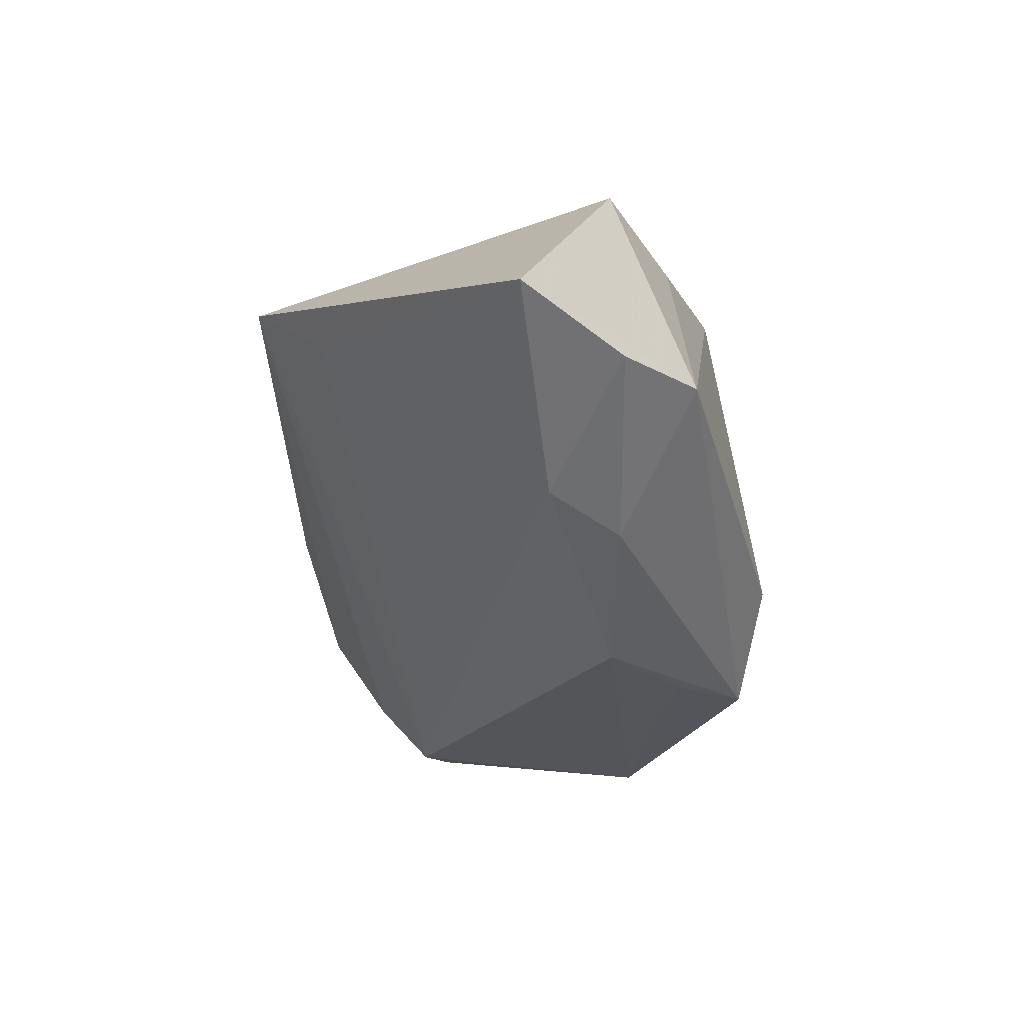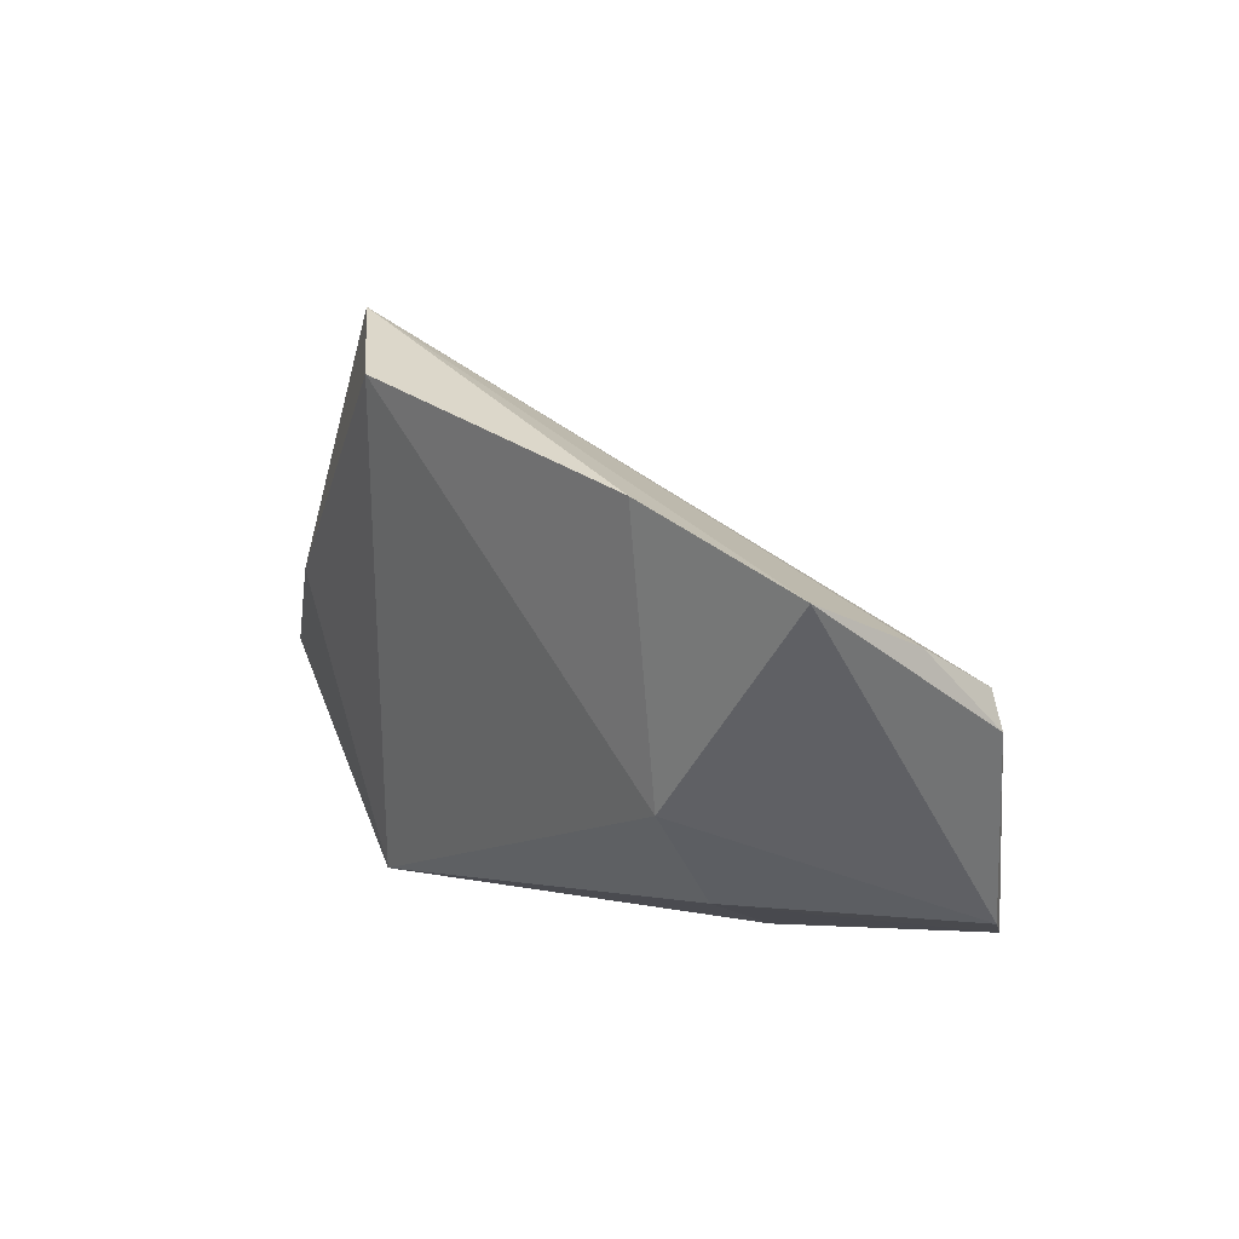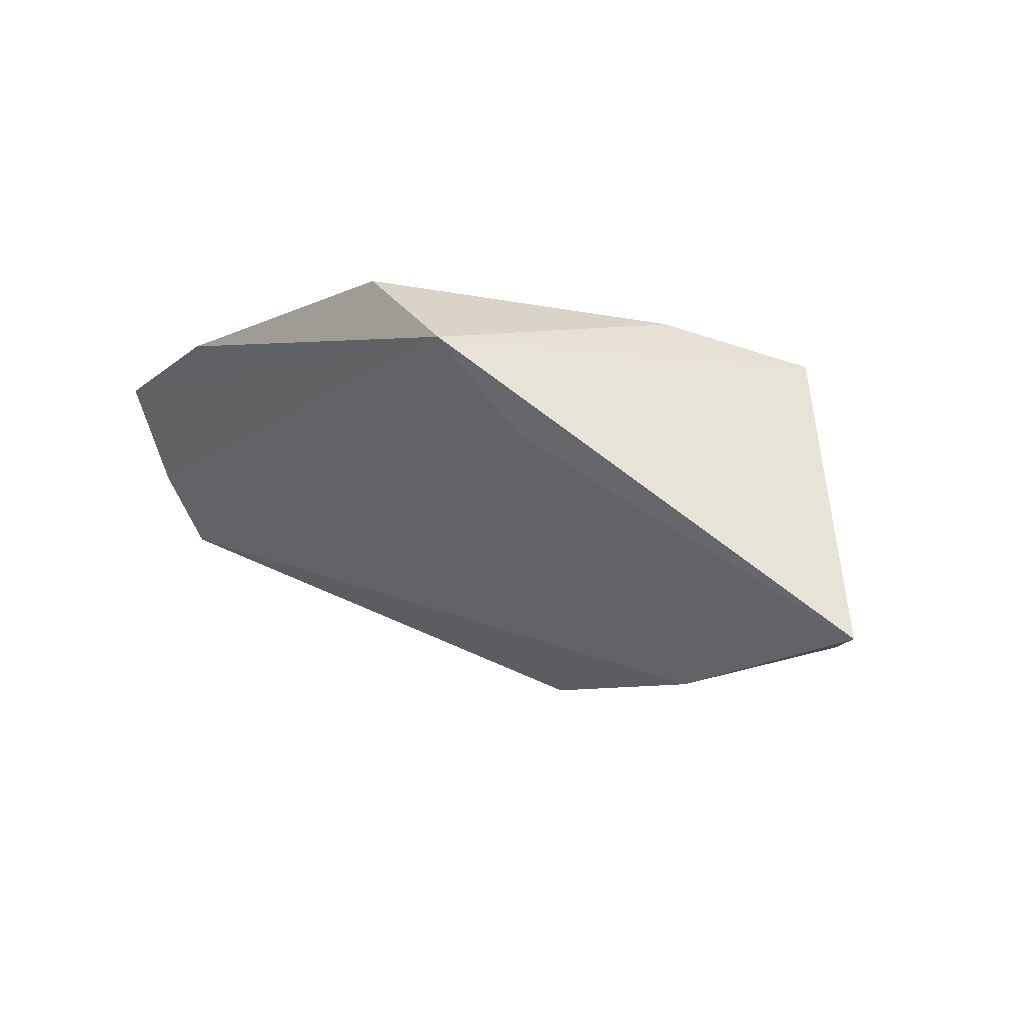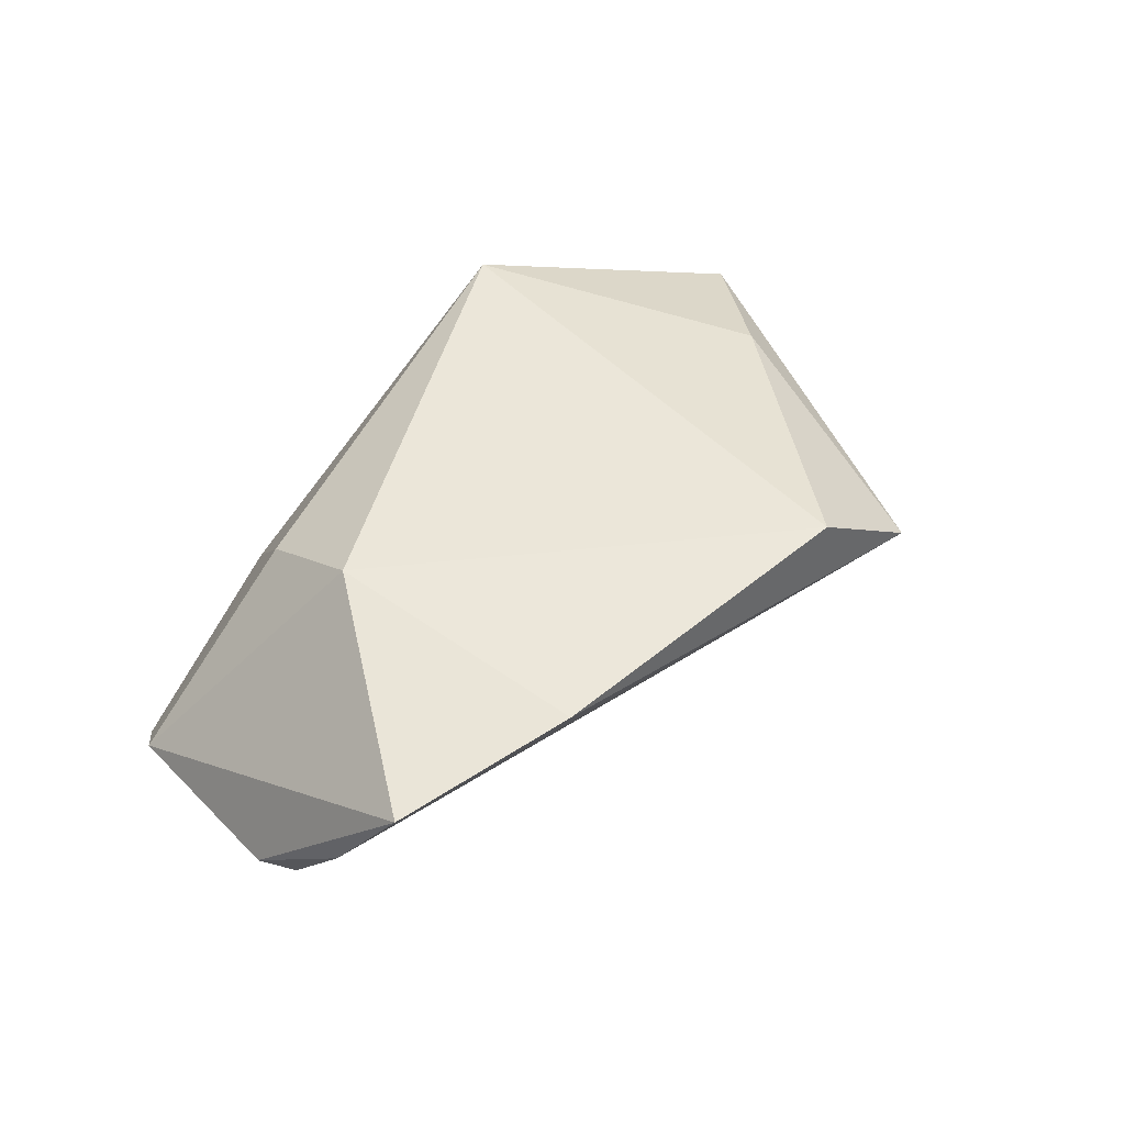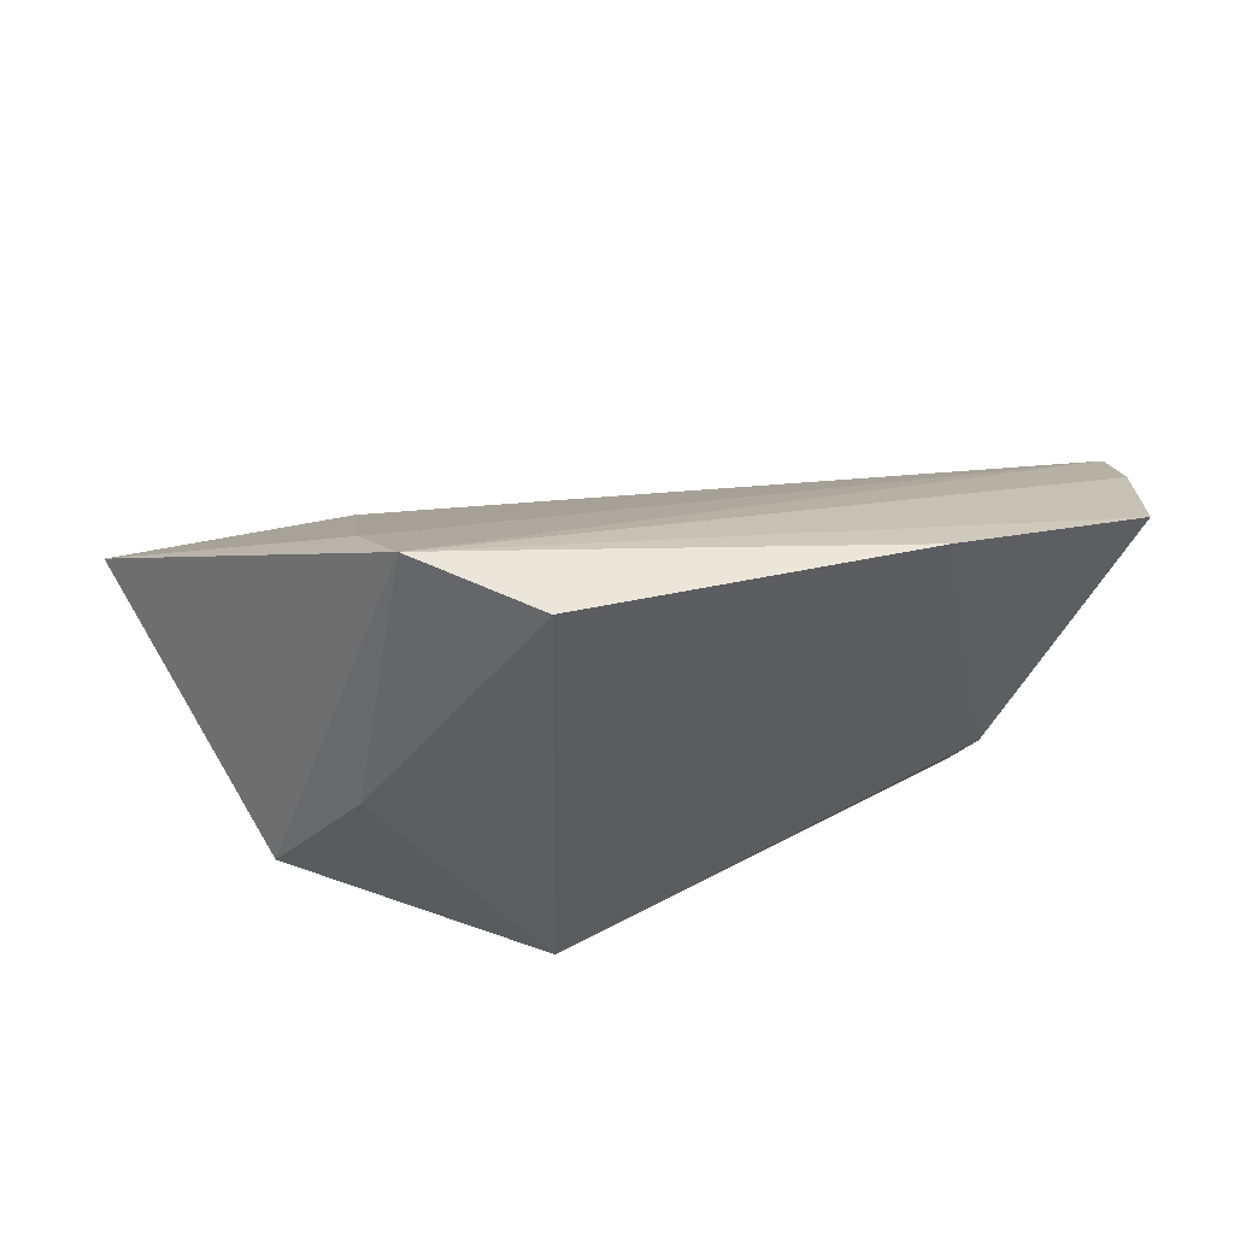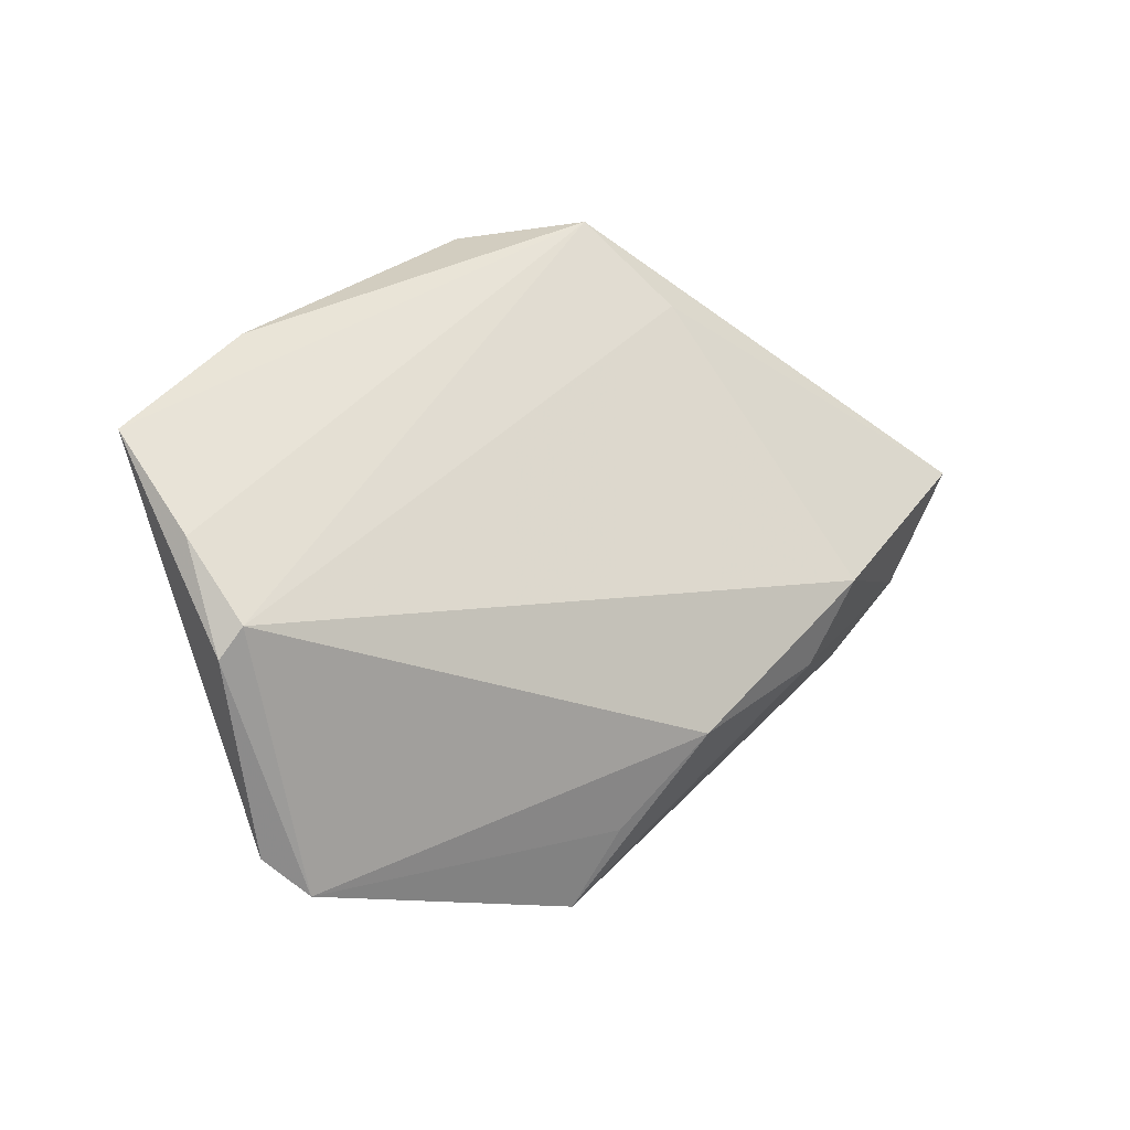
<metadata>
{"format":"obj","ext":"obj","renderer":"f3d","projection":"perspective","resolution":1024,"background":"white","views":[{"elev":-46.0,"azim":-87.7,"up":"+Z"},{"elev":29.5,"azim":49.6,"up":"+Y"},{"elev":-8.5,"azim":-132.3,"up":"+Z"},{"elev":46.7,"azim":138.6,"up":"+Z"},{"elev":51.3,"azim":-9.8,"up":"+Y"},{"elev":28.3,"azim":127.5,"up":"+Y"}]}
</metadata>
<code>
v -0.03007 -0.02021 0.01169
v -0.01178 0.03593 0.02153
v -0.04632 -0.01294 -0.02479
v -0.02544 0.03647 0.01167
v 0.03392 0.004703 0.02153
v 0.01432 -0.02033 -0.02391
v 0.002622 -0.03213 -0.01762
v 0.02788 0.03647 0.01982
v 0.002712 -0.01097 -0.02831
v 0.05506 -0.009317 -0.005568
v -0.02012 -0.0122 -0.02834
v 0.0494 0.03329 0.0172
v -0.02871 -0.003493 -0.02912
v 0.05605 0.01499 -0.002635
v 0.05325 0.01824 -0.003734
v 0.03379 -0.009397 0.0139
v 0.02977 -0.02024 0.001304
v -0.01276 -0.02657 0.02153
v 0.05206 0.02543 0.005064
v 0.02025 -0.02924 -0.02133
v -0.03239 0.003317 0.01751
v -0.04275 -0.01246 0.01243
v -0.02907 0.02657 0.0003724
v -0.03784 -0.02183 -0.02123
v 0.05208 -0.01413 -0.009826
v -0.0584 -0.001039 -0.02516
f 2 18 5
f 7 18 24
f 25 15 14
f 9 15 25
f 22 4 26
f 26 24 22
f 3 24 26
f 24 3 11
f 26 4 23
f 4 15 23
f 20 11 9
f 20 25 17
f 7 24 20
f 24 11 20
f 20 18 7
f 20 17 18
f 17 25 16
f 18 17 16
f 16 5 18
f 2 4 21
f 4 22 21
f 21 18 2
f 21 22 18
f 1 24 18
f 18 22 1
f 1 22 24
f 13 3 26
f 13 11 3
f 9 11 13
f 13 15 9
f 26 23 13
f 13 23 15
f 19 15 4
f 4 12 19
f 14 15 19
f 19 12 14
f 2 5 8
f 5 12 8
f 8 4 2
f 8 12 4
f 9 25 6
f 6 20 9
f 25 20 6
f 5 16 10
f 10 16 25
f 10 12 5
f 10 25 14
f 14 12 10

</code>
